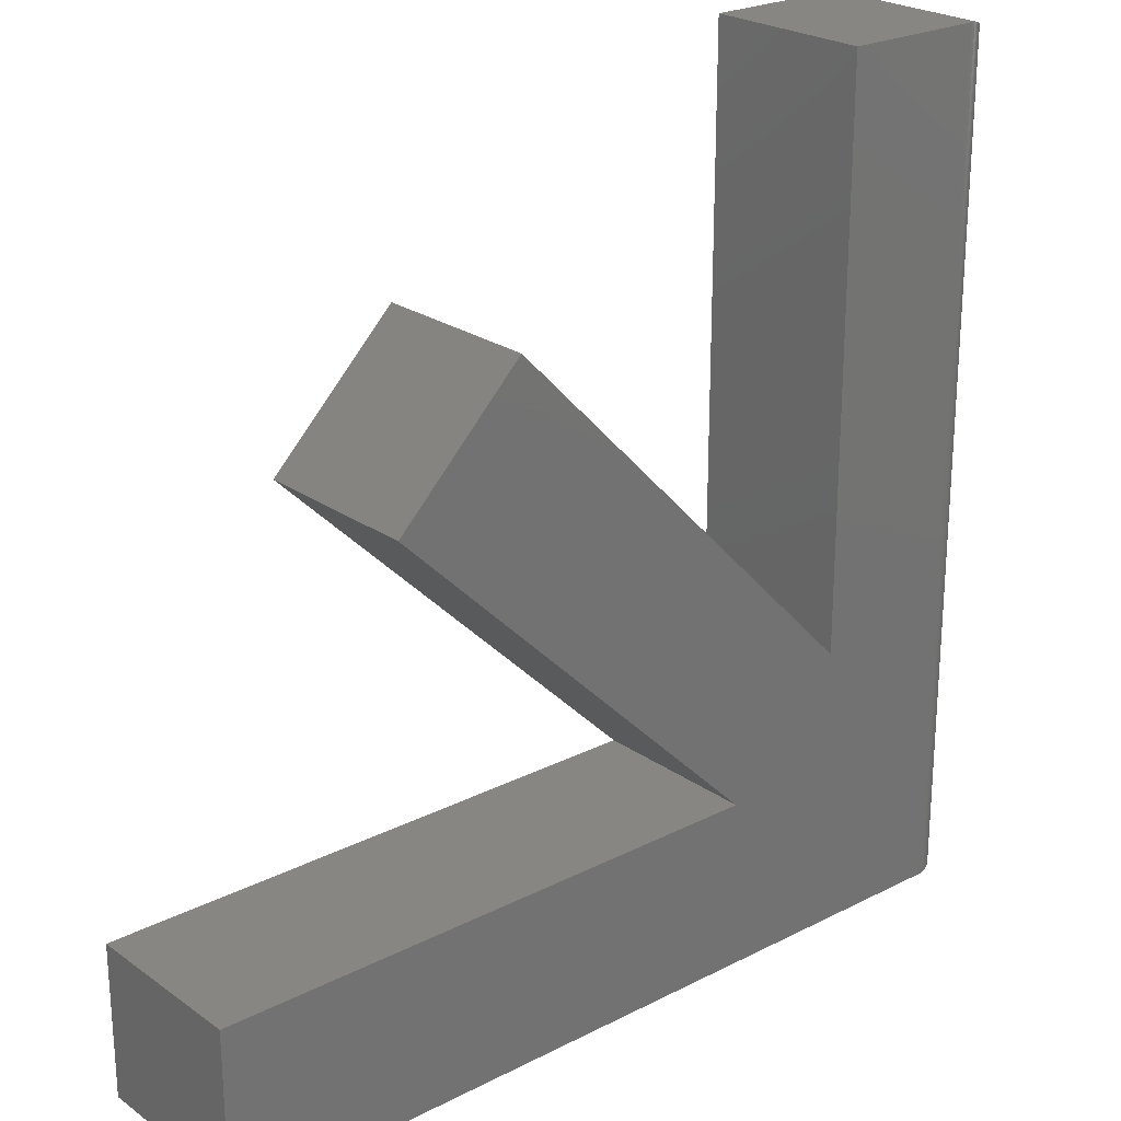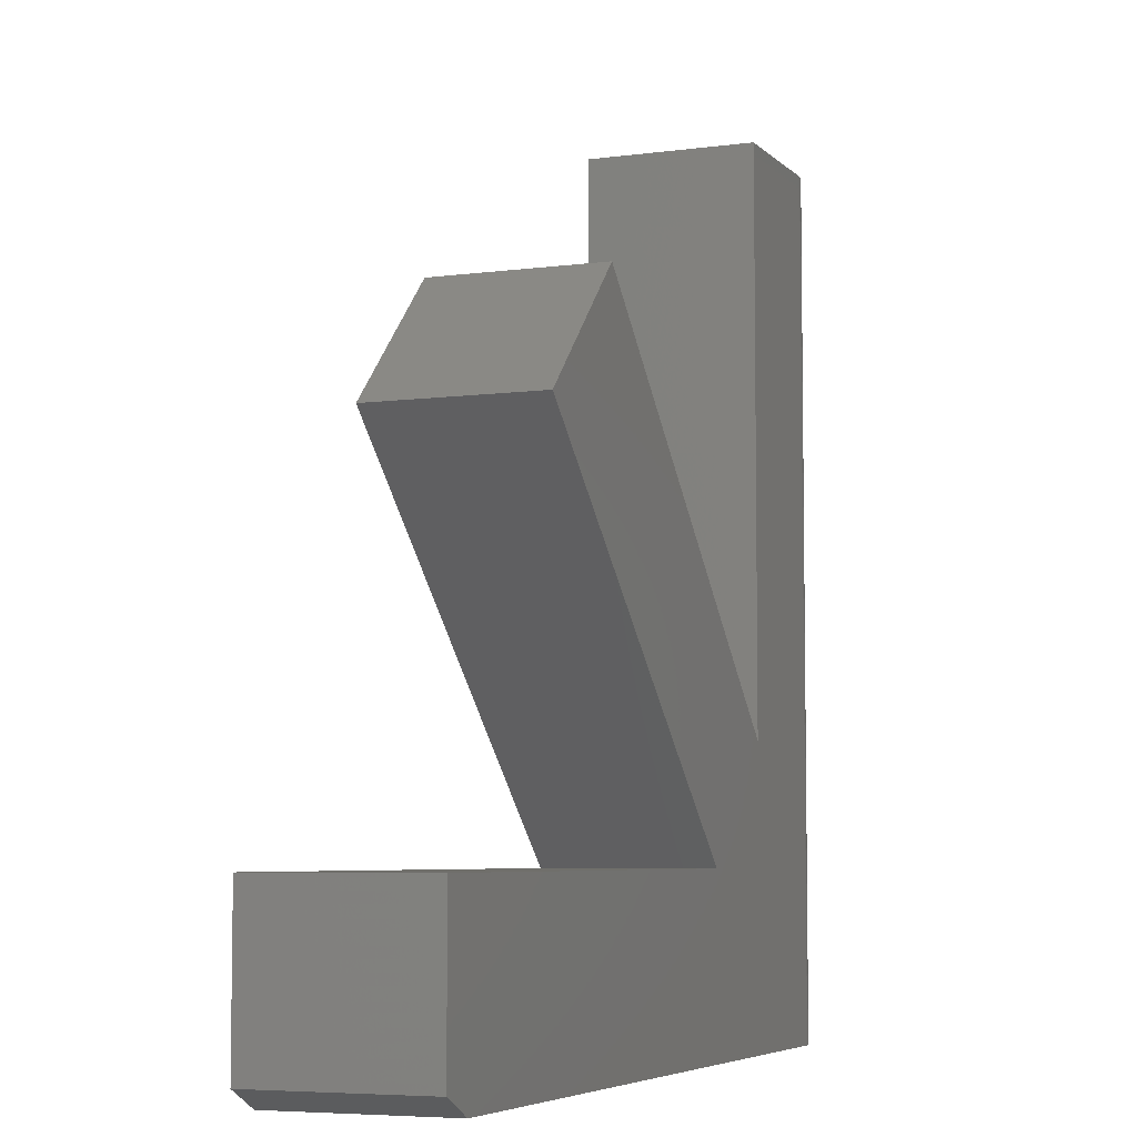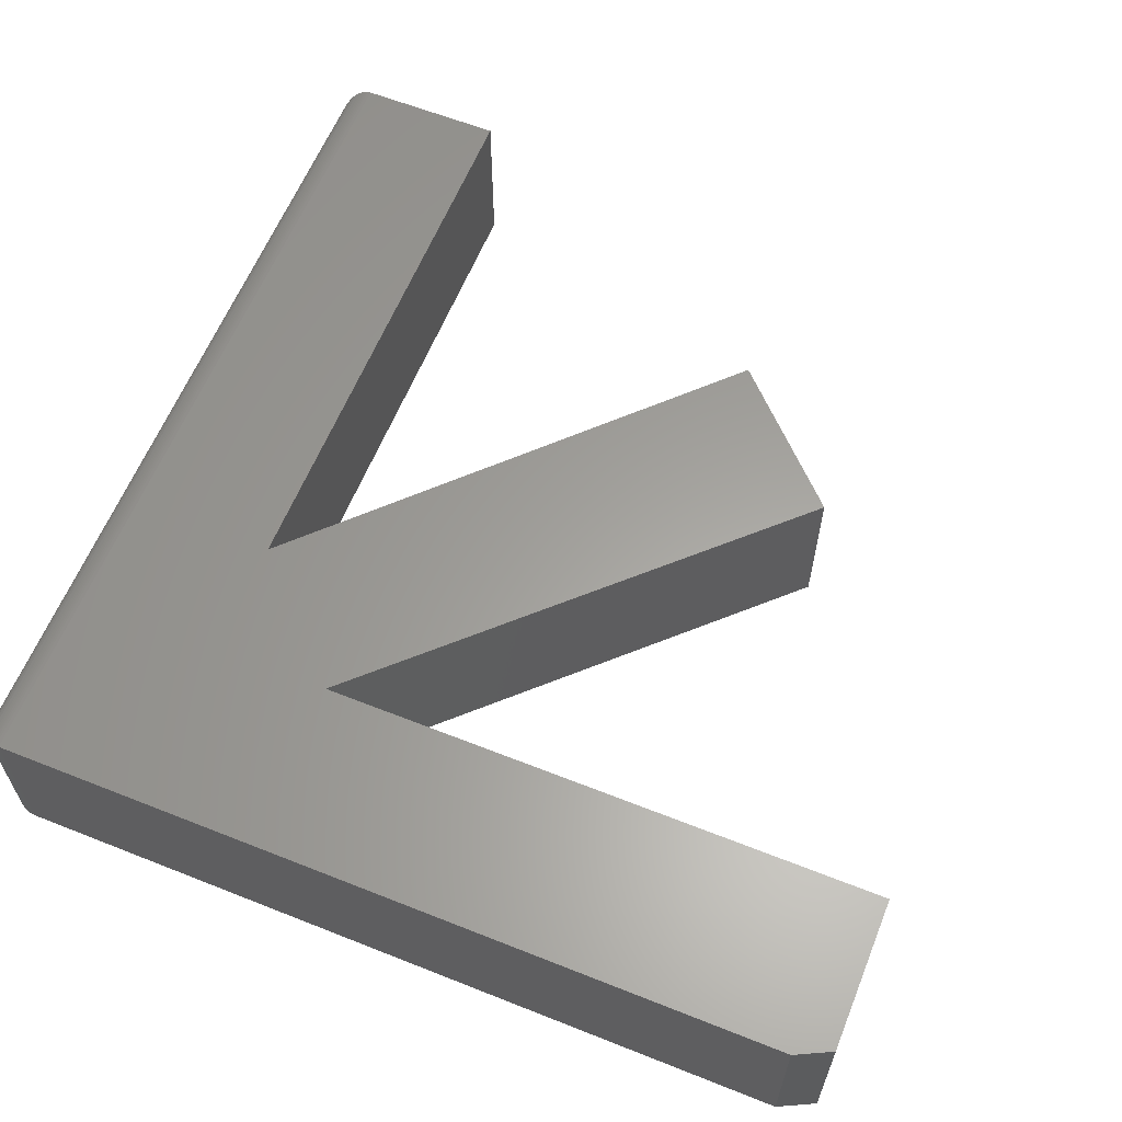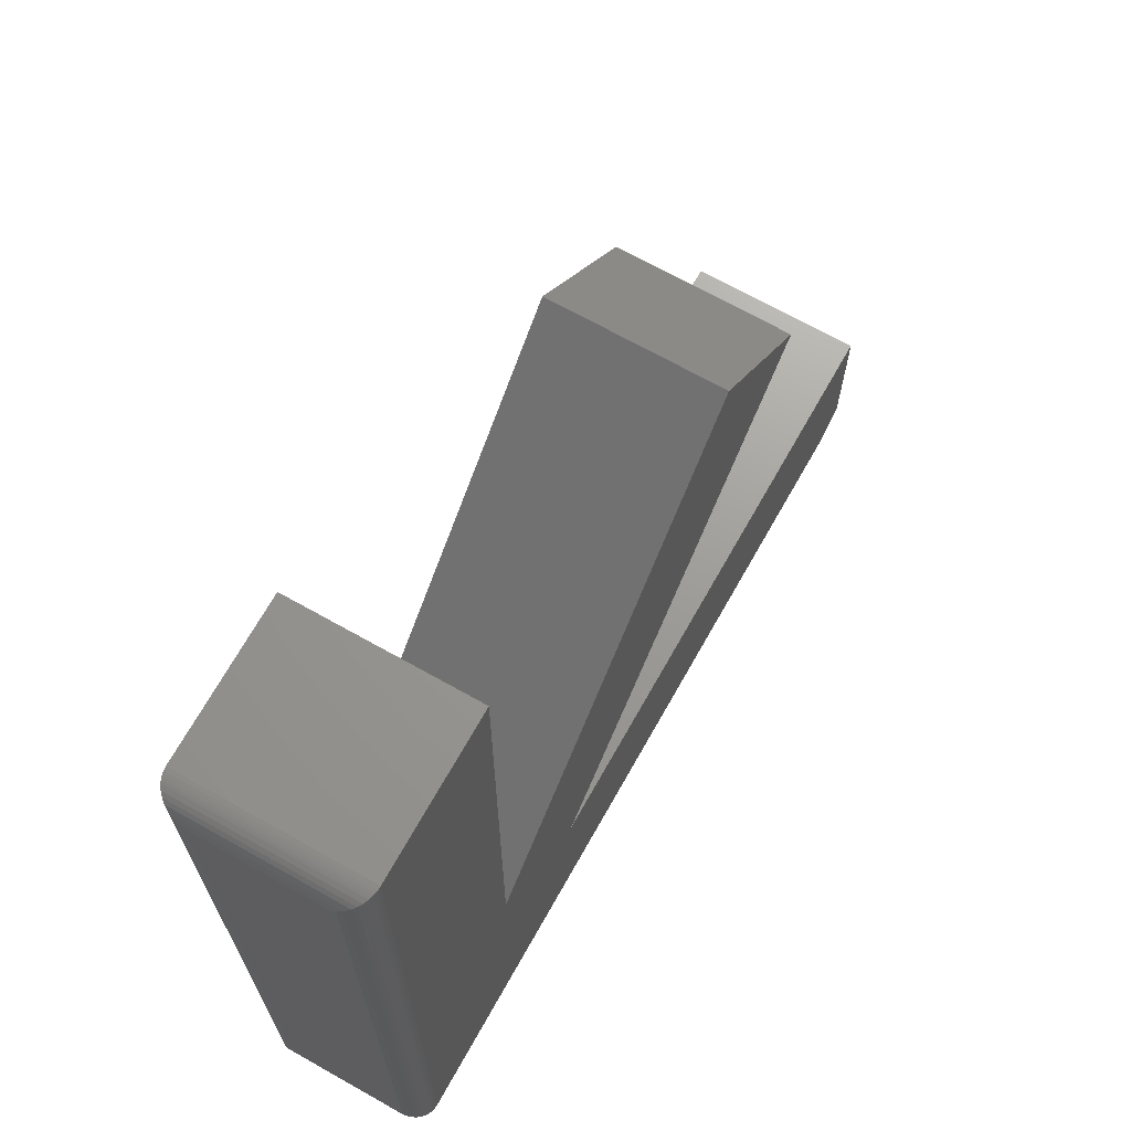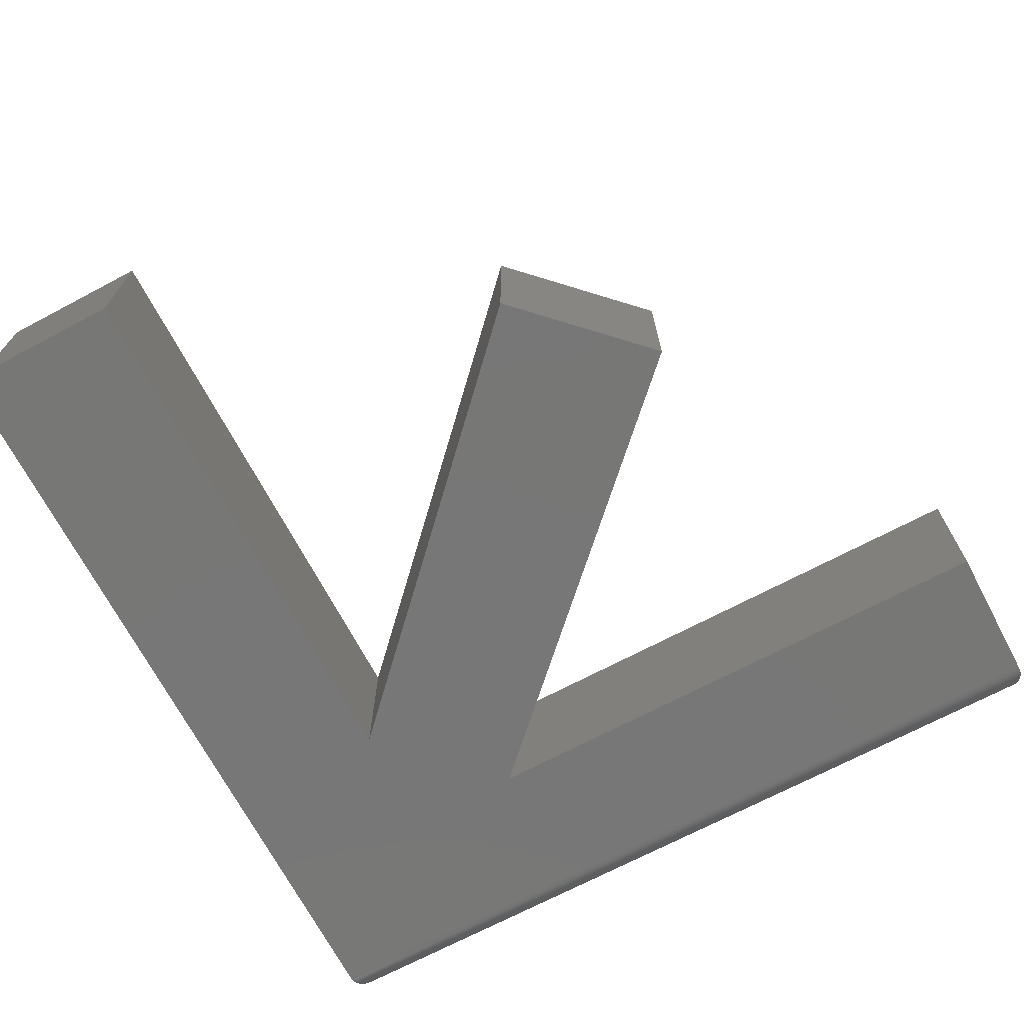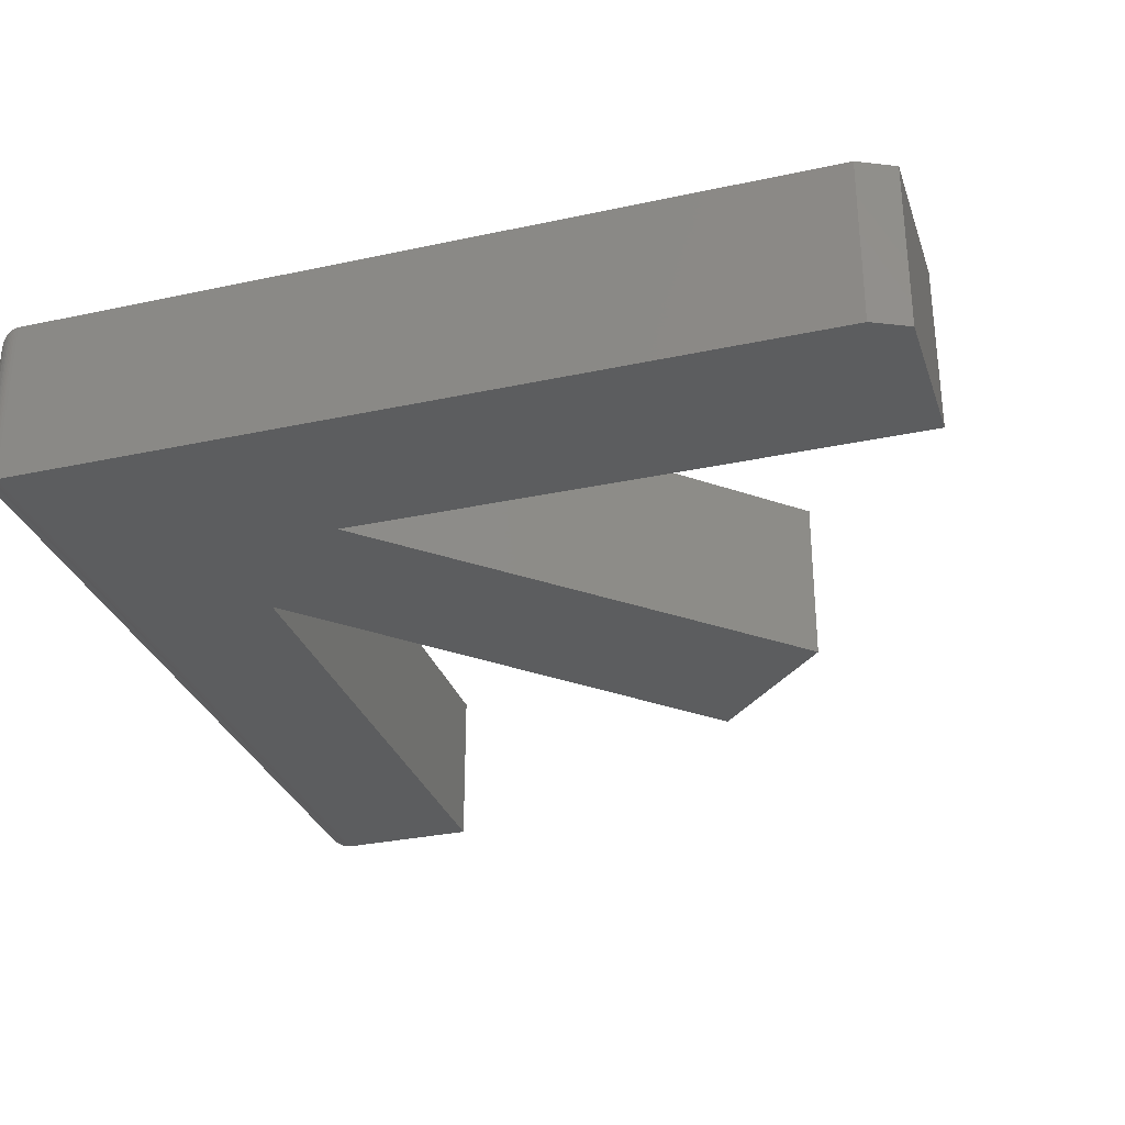
<metadata>
{"format":"stl","ext":"stl","renderer":"f3d","projection":"perspective","resolution":1024,"background":"white","views":[{"elev":23.7,"azim":139.5,"up":"+Y"},{"elev":-5.9,"azim":112.3,"up":"+Y"},{"elev":61.4,"azim":22.0,"up":"+Z"},{"elev":69.2,"azim":-60.6,"up":"+Y"},{"elev":-70.0,"azim":117.9,"up":"+Z"},{"elev":-30.7,"azim":17.3,"up":"+Z"}]}
</metadata>
<code>
# stl→obj: 64 verts, 124 faces
v 0.02344 0 0.1484
v 0.7188 0 0.1484
v 0.75 0.01562 0.1484
v 0.75 0.15 0.1484
v 0.2526 0.15 0.1484
v 0.15 0.2526 0.1484
v 0.15 0.75 0.1484
v 0.02344 0.75 0.1484
v 0.4737 0.5842 0.1484
v 0.5842 0.4737 0.1484
v 0.02344 0 0
v 0.02344 0.75 0
v 0.15 0.75 0
v 0.15 0.2526 0
v 0.2526 0.15 0
v 0.75 0.15 0
v 0.75 0.01562 0
v 0.7188 0 0
v 0.4737 0.5842 0
v 0.5842 0.4737 0
v 0 0.7266 0.125
v 0 0.7266 0.02344
v 0 0.02344 0.125
v 0 0.02344 0.02344
v 0.0005082 0.7314 0.01858
v 0.0005082 0.01858 0.01858
v 0.01331 0.7477 0.002303
v 0.01003 0.004216 0.004216
v 0.01003 0.7458 0.004216
v 0.007104 0.006629 0.006629
v 0.007104 0.7434 0.006629
v 0.004617 0.009469 0.009469
v 0.004617 0.7405 0.009469
v 0.002027 0.0139 0.0139
v 0.002027 0.7361 0.0139
v 0.02054 0.7498 0.0001798
v 0.02054 0.0001798 0.0001798
v 0.01866 0.7495 0.0004912
v 0.01866 0.0004912 0.0004912
v 0.01685 0.7491 0.0009455
v 0.01685 0.0009455 0.0009455
v 0.01503 0.7484 0.00156
v 0.01503 0.00156 0.00156
v 0.01331 0.002303 0.002303
v 0.0005082 0.01858 0.1299
v 0.01003 0.004216 0.1442
v 0.007104 0.006629 0.1418
v 0.004617 0.009469 0.139
v 0.002027 0.0139 0.1345
v 0.02054 0.0001798 0.1483
v 0.01866 0.0004912 0.1479
v 0.01685 0.0009455 0.1475
v 0.01503 0.00156 0.1469
v 0.01331 0.002303 0.1461
v 0.0005082 0.7314 0.1299
v 0.002027 0.7361 0.1345
v 0.004617 0.7405 0.139
v 0.007104 0.7434 0.1418
v 0.01003 0.7458 0.1442
v 0.02054 0.7498 0.1483
v 0.01866 0.7495 0.1479
v 0.01685 0.7491 0.1475
v 0.01503 0.7484 0.1469
v 0.01331 0.7477 0.1461
f 1 2 3
f 1 3 4
f 1 4 5
f 1 5 6
f 1 6 7
f 1 7 8
f 6 5 9
f 9 5 10
f 11 12 13
f 11 13 14
f 11 14 15
f 11 15 16
f 11 16 17
f 11 17 18
f 14 19 15
f 15 19 20
f 1 11 2
f 2 11 18
f 3 17 4
f 4 17 16
f 2 18 3
f 3 18 17
f 21 22 23
f 23 22 24
f 7 13 8
f 8 13 12
f 24 25 26
f 24 22 25
f 27 28 29
f 29 28 30
f 29 30 31
f 31 30 32
f 31 32 33
f 33 32 34
f 33 34 35
f 35 34 26
f 35 26 25
f 12 11 36
f 36 11 37
f 36 37 38
f 38 37 39
f 38 39 40
f 40 39 41
f 40 41 42
f 42 41 43
f 42 43 27
f 27 43 44
f 27 44 28
f 23 26 45
f 23 24 26
f 44 46 28
f 28 46 47
f 28 47 30
f 30 47 48
f 30 48 32
f 32 48 49
f 32 49 34
f 34 49 45
f 34 45 26
f 11 1 37
f 37 1 50
f 37 50 39
f 39 50 51
f 39 51 41
f 41 51 52
f 41 52 43
f 43 52 53
f 43 53 44
f 44 53 54
f 44 54 46
f 21 45 55
f 21 23 45
f 55 45 49
f 55 49 56
f 56 49 48
f 56 48 57
f 57 48 47
f 57 47 58
f 58 47 46
f 58 46 59
f 59 46 54
f 1 8 50
f 50 8 60
f 50 60 51
f 51 60 61
f 51 61 52
f 52 61 62
f 52 62 53
f 53 62 63
f 53 63 54
f 54 63 64
f 54 64 59
f 22 55 25
f 22 21 55
f 25 55 56
f 25 56 35
f 35 56 57
f 35 57 33
f 33 57 58
f 33 58 31
f 31 58 59
f 31 59 29
f 29 59 64
f 8 12 60
f 60 12 36
f 60 36 61
f 61 36 38
f 61 38 62
f 62 38 40
f 62 40 63
f 63 40 42
f 63 42 64
f 64 42 27
f 64 27 29
f 6 14 7
f 7 14 13
f 9 19 6
f 6 19 14
f 10 20 9
f 9 20 19
f 5 15 10
f 10 15 20
f 4 16 5
f 5 16 15

</code>
